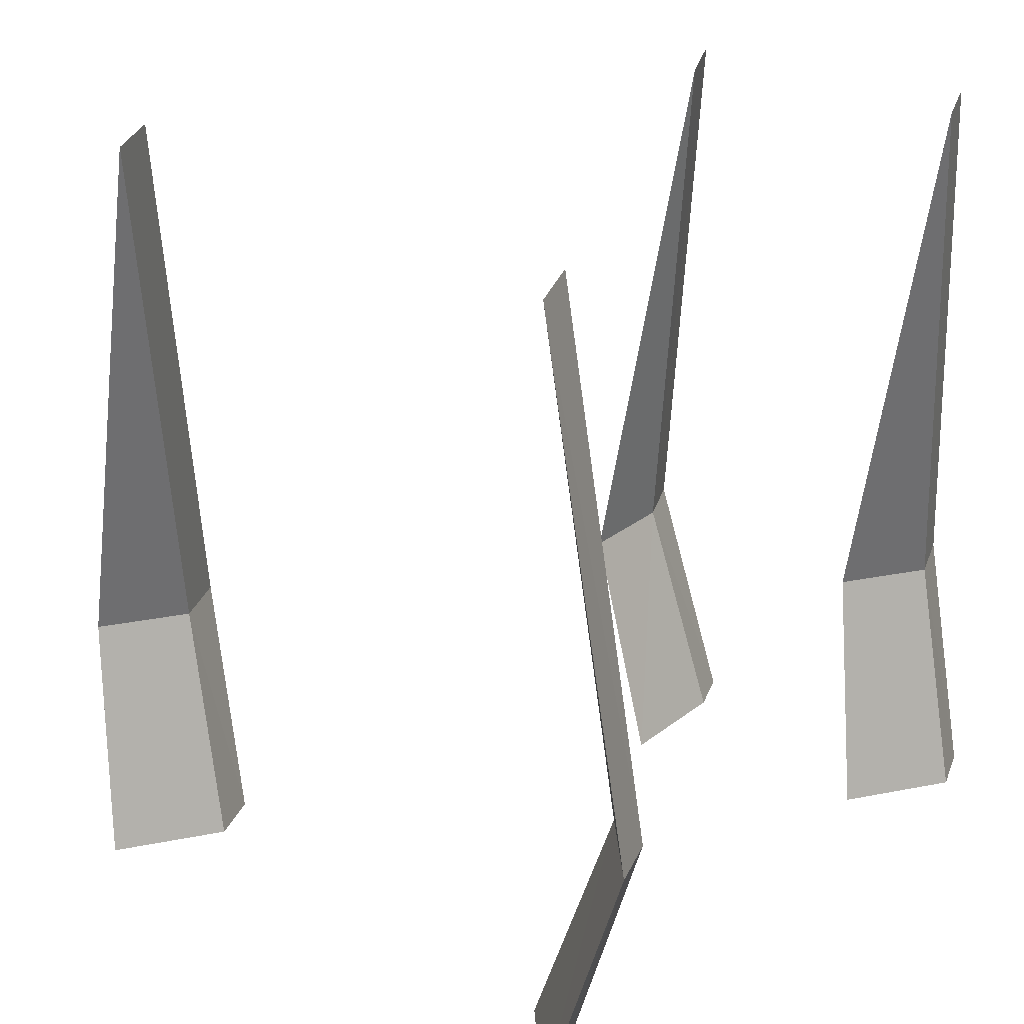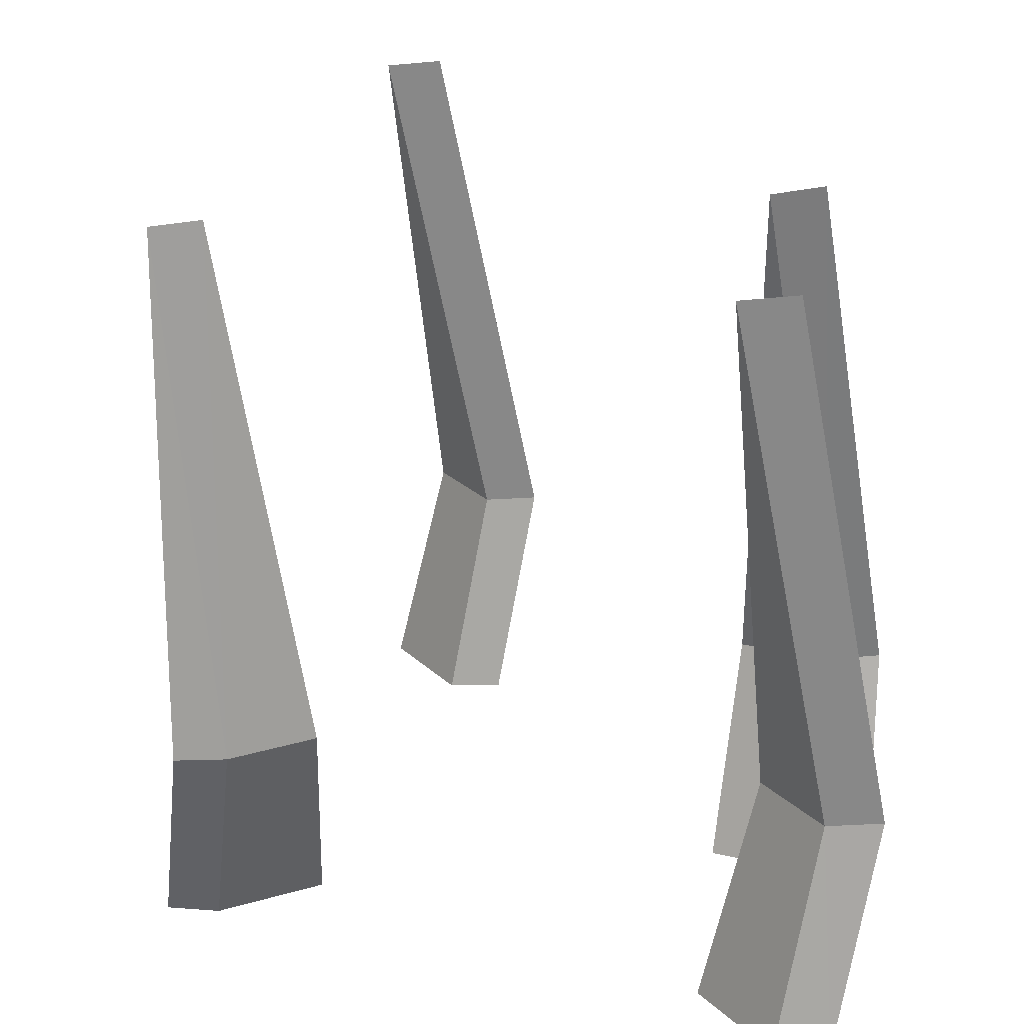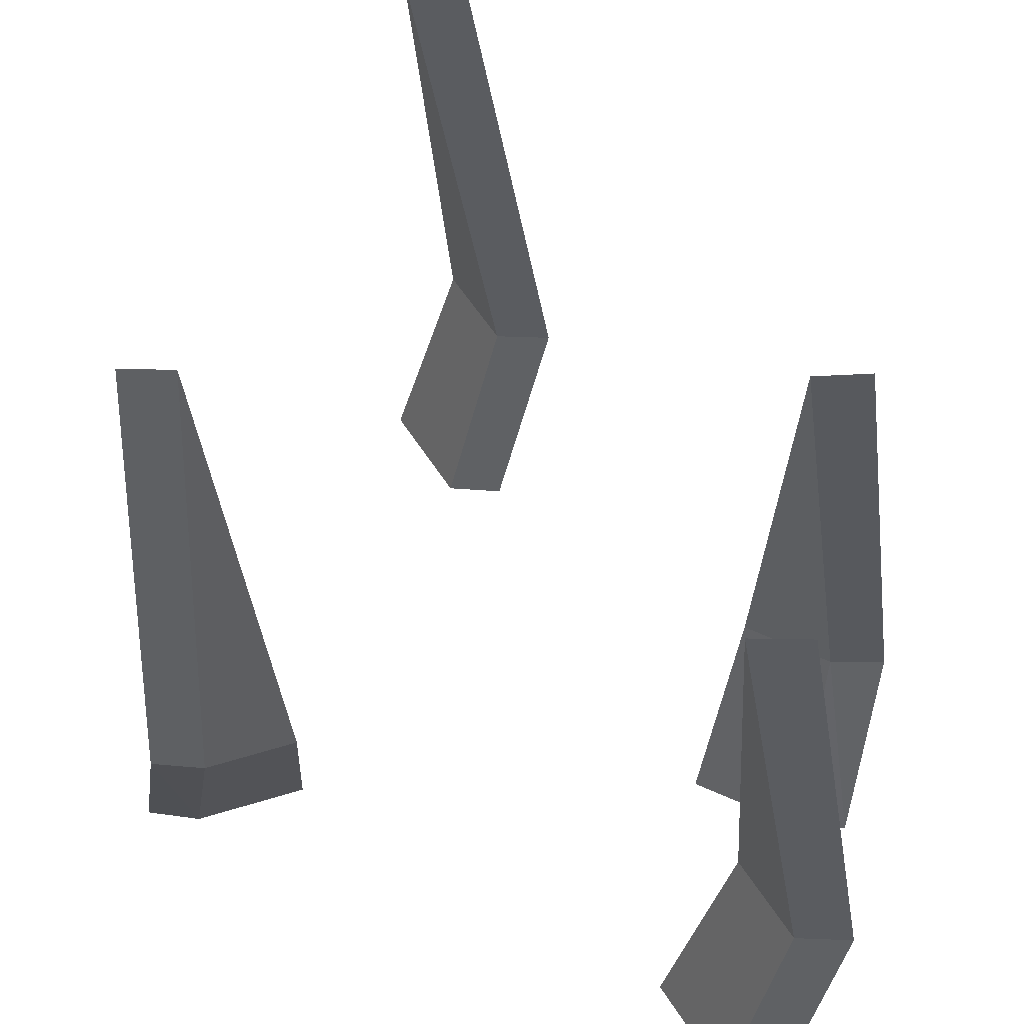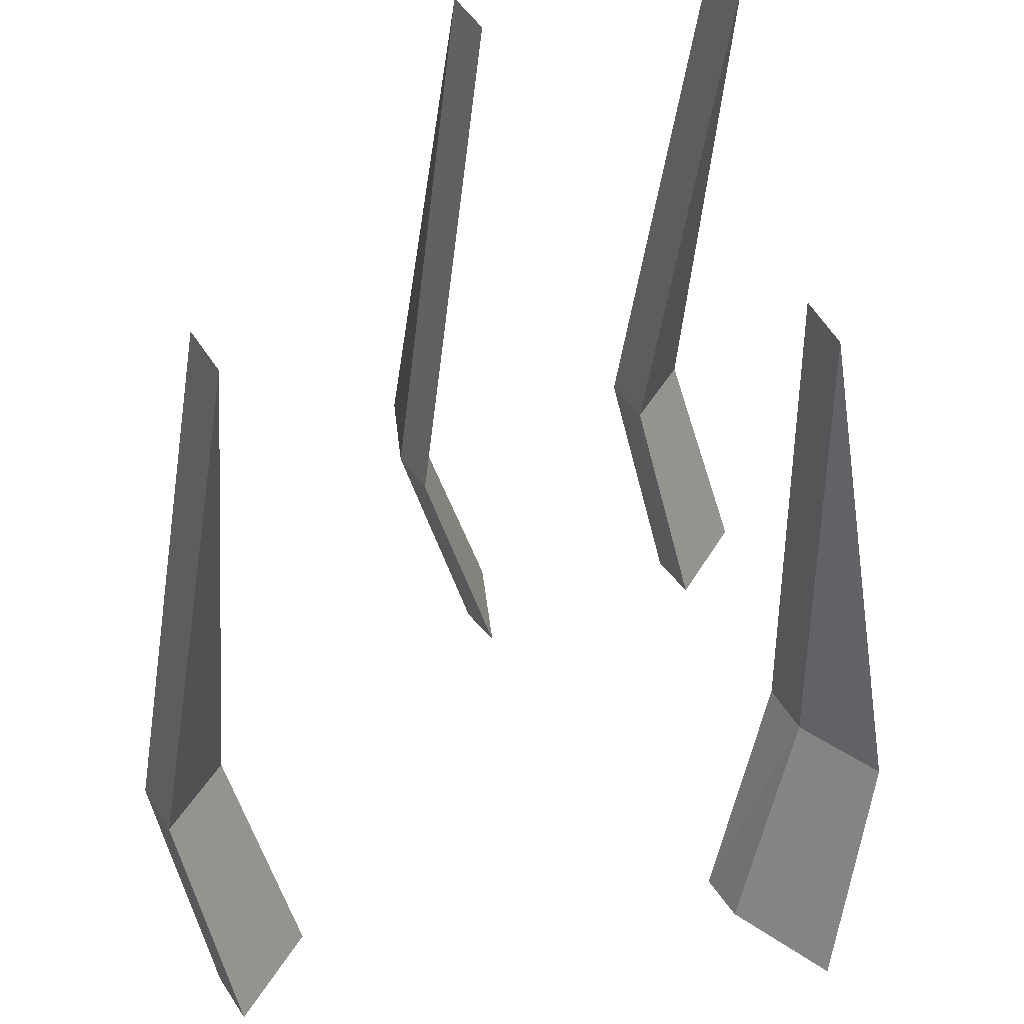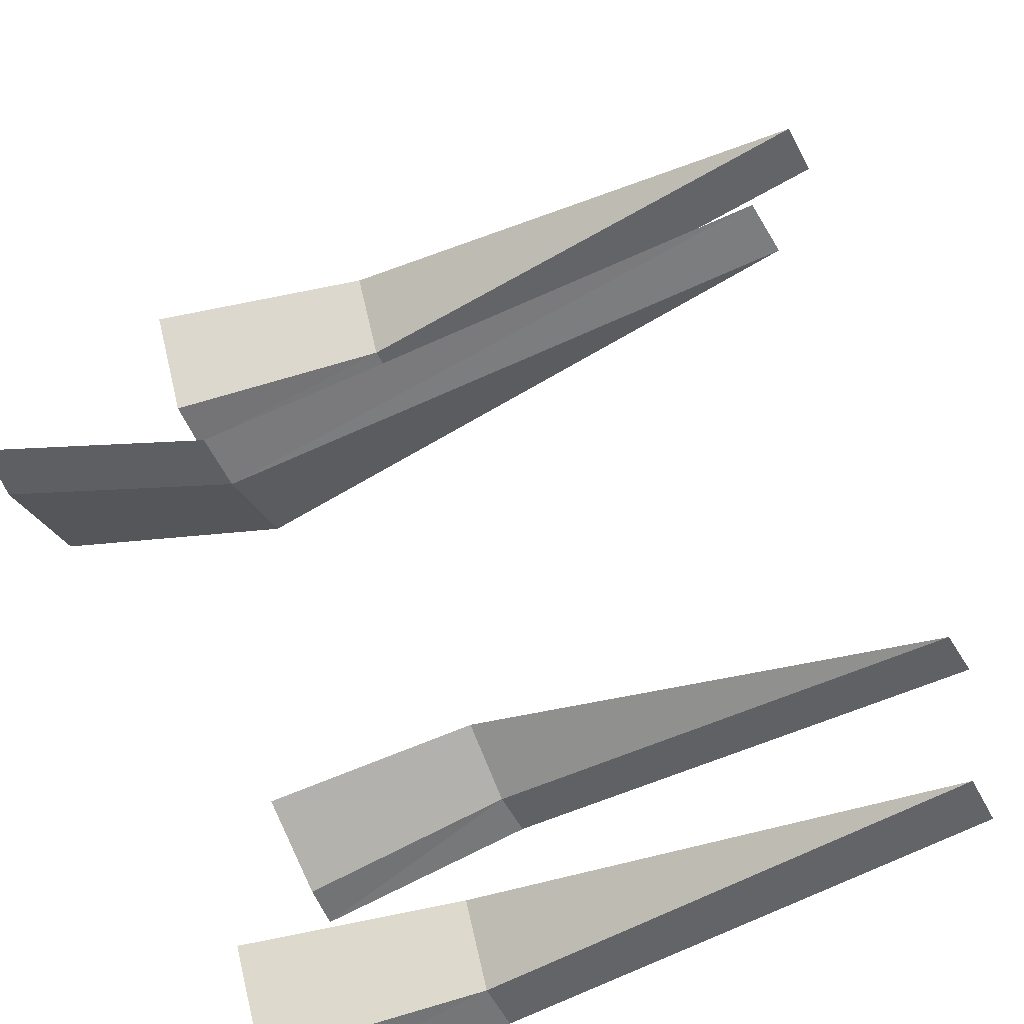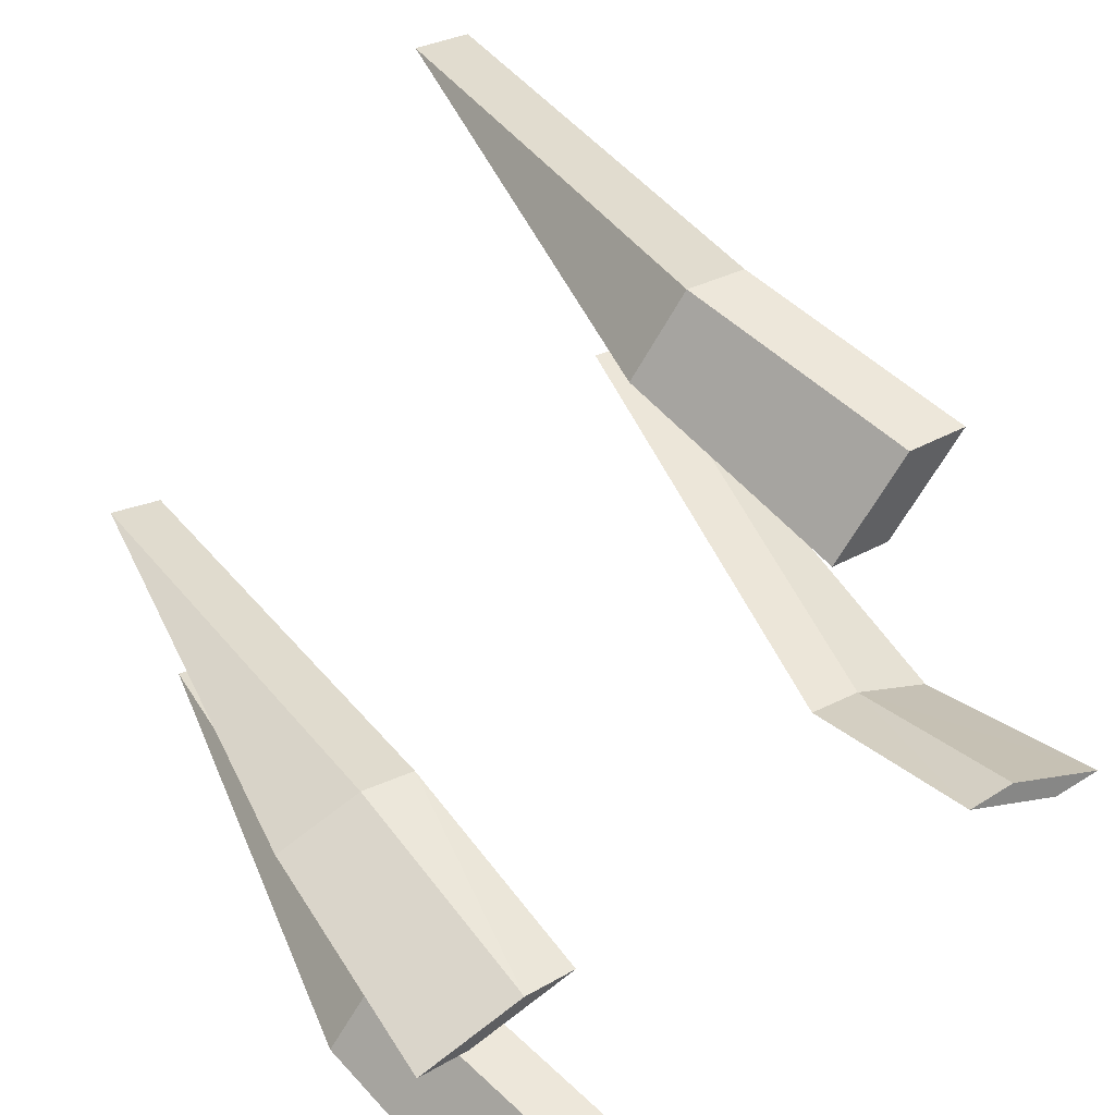
<metadata>
{"format":"obj","ext":"obj","renderer":"f3d","projection":"perspective","resolution":1024,"background":"white","views":[{"elev":28.1,"azim":107.9,"up":"+Y"},{"elev":-62.8,"azim":-177.8,"up":"+Z"},{"elev":55.8,"azim":-176.7,"up":"+Y"},{"elev":40.9,"azim":61.6,"up":"+Y"},{"elev":-51.9,"azim":113.9,"up":"+Z"},{"elev":43.4,"azim":-30.2,"up":"+Z"}]}
</metadata>
<code>
o Grass_1_Plane.039
v -0.07318 0.05962 -0.001125
v -0.06755 -0.01586 -0.02406
v -0.04457 0.05962 0.01056
v -0.03253 -0.01586 -0.009756
v -0.05004 0.2372 -0.01691
v -0.06173 0.05962 -0.103
v -0.04453 -0.01586 -0.1192
v -0.04408 0.05962 -0.07763
v -0.02293 -0.01586 -0.08814
v -0.03373 0.2372 -0.1037
v 0.04501 0.05962 0.1285
v 0.06218 -0.01586 0.1123
v 0.0627 0.05962 0.1539
v 0.08384 -0.01586 0.1433
v 0.07301 0.2372 0.1278
v 0.1475 0.05962 -0.05408
v 0.1592 -0.01586 -0.03358
v 0.1187 0.05962 -0.04283
v 0.124 -0.01586 -0.01981
v 0.1416 0.2372 -0.02669
v -0.05536 0.05914 -0.001828
v -0.04977 -0.01424 -0.02476
v -0.02673 0.05936 0.009861
v -0.01476 -0.01424 -0.01046
v -0.03247 0.2354 -0.0176
v -0.04312 0.05943 -0.1032
v -0.02593 -0.01508 -0.1194
v -0.02546 0.05951 -0.07784
v -0.004329 -0.01508 -0.08835
v -0.01518 0.2364 -0.1039
v 0.06362 0.05943 0.1283
v 0.08078 -0.01508 0.1121
v 0.08131 0.05951 0.1537
v 0.1024 -0.01508 0.1431
v 0.09155 0.2364 0.1276
v 0.1652 0.05935 -0.05335
v 0.1769 -0.01418 -0.03285
v 0.1364 0.05912 -0.0421
v 0.1417 -0.01418 -0.01908
v 0.159 0.2354 -0.02598
f 1 4 3
f 1 3 5
f 7 8 6
f 6 8 10
f 12 13 11
f 11 13 15
f 16 19 18
f 16 18 20
f 21 24 22
f 21 25 23
f 26 29 27
f 26 30 28
f 31 34 32
f 31 35 33
f 38 37 36
f 36 40 38
f 2 21 22
f 4 22 24
f 4 23 3
f 5 21 1
f 3 25 5
f 7 26 27
f 9 27 29
f 9 28 8
f 10 26 6
f 10 28 30
f 12 31 32
f 14 32 34
f 14 33 13
f 15 31 11
f 15 33 35
f 17 36 37
f 17 39 19
f 19 38 18
f 16 40 36
f 20 38 40
f 1 2 4
f 7 9 8
f 12 14 13
f 16 17 19
f 21 23 24
f 26 28 29
f 31 33 34
f 38 39 37
f 2 1 21
f 4 2 22
f 4 24 23
f 5 25 21
f 3 23 25
f 7 6 26
f 9 7 27
f 9 29 28
f 10 30 26
f 10 8 28
f 12 11 31
f 14 12 32
f 14 34 33
f 15 35 31
f 15 13 33
f 17 16 36
f 17 37 39
f 19 39 38
f 16 20 40
f 20 18 38

</code>
